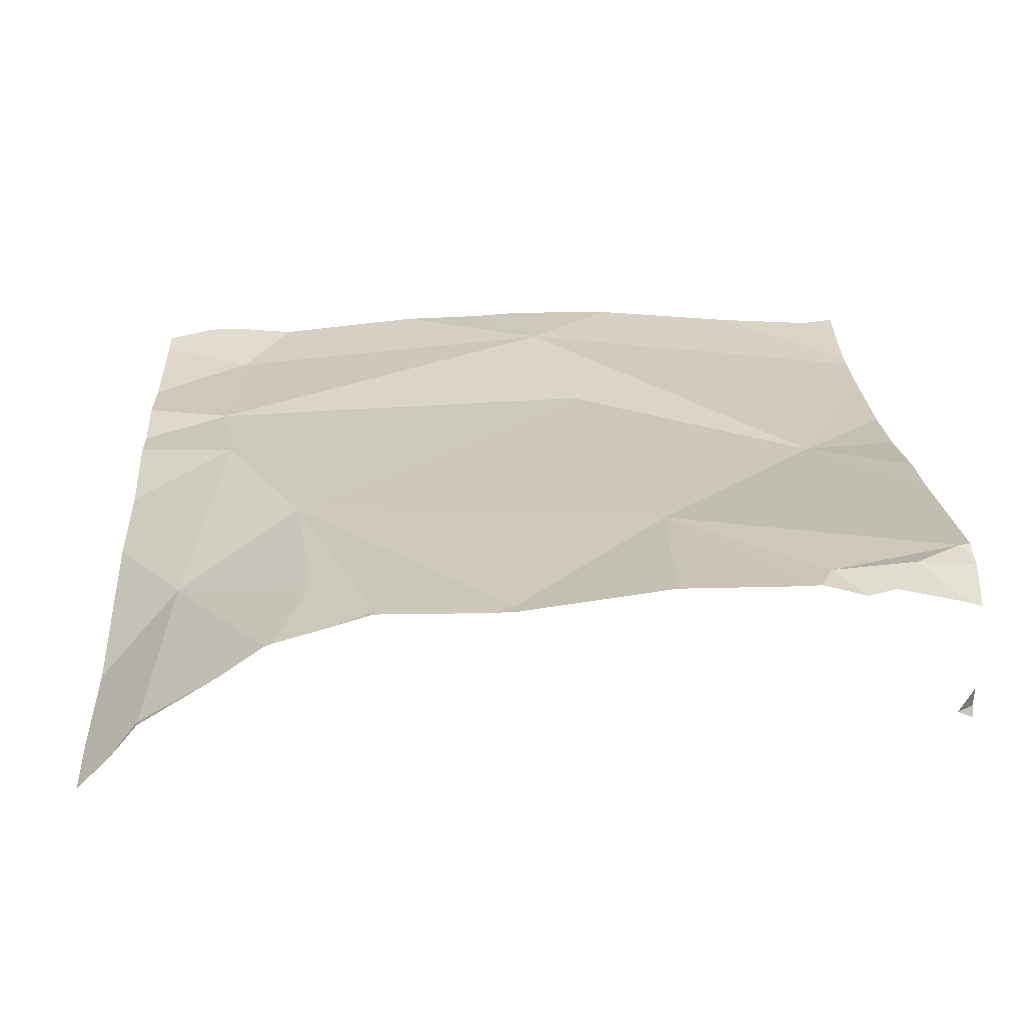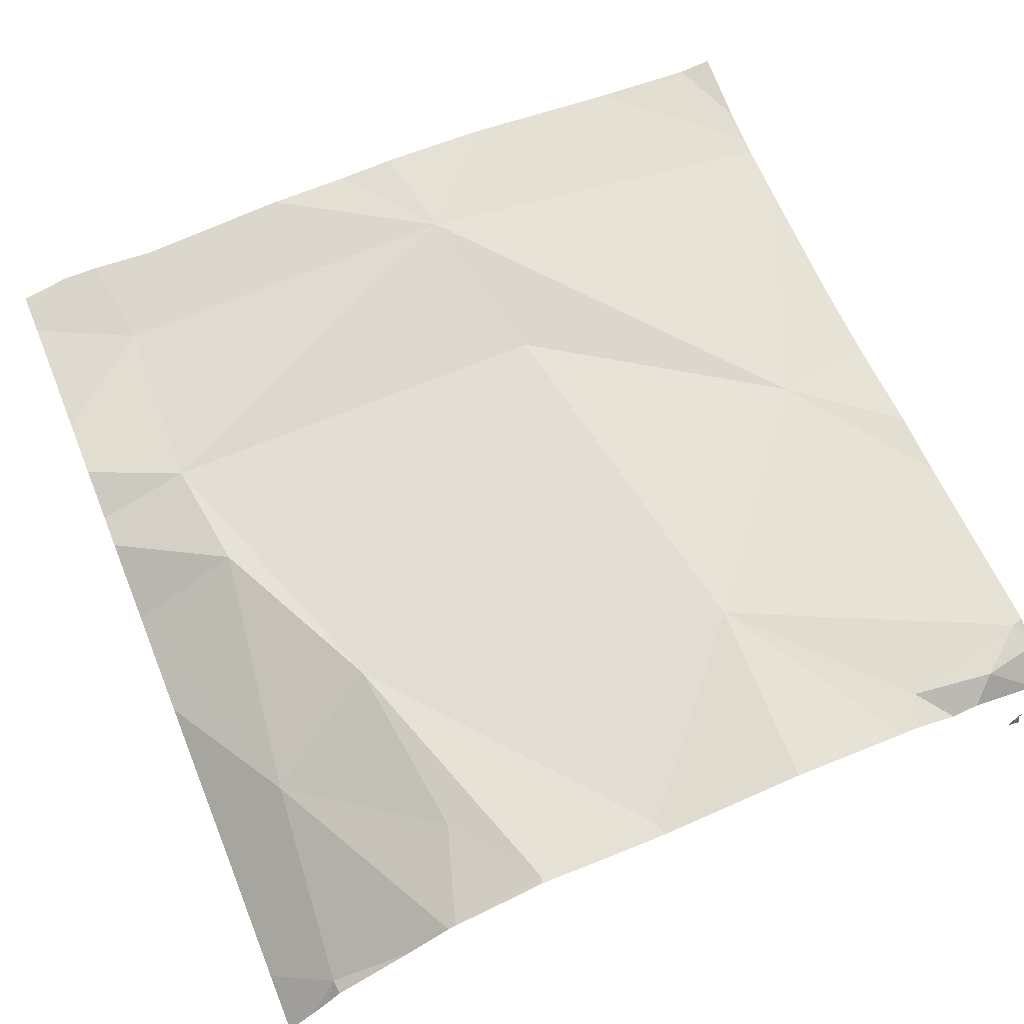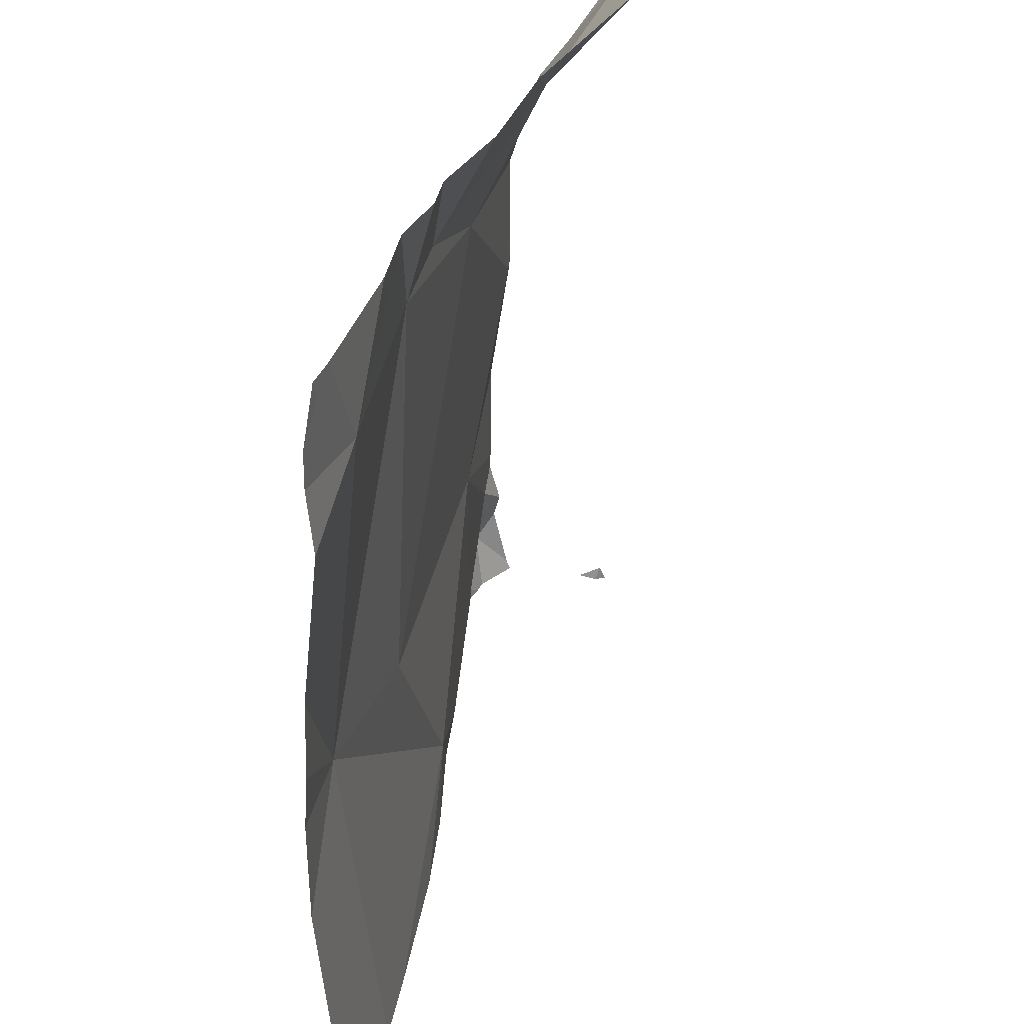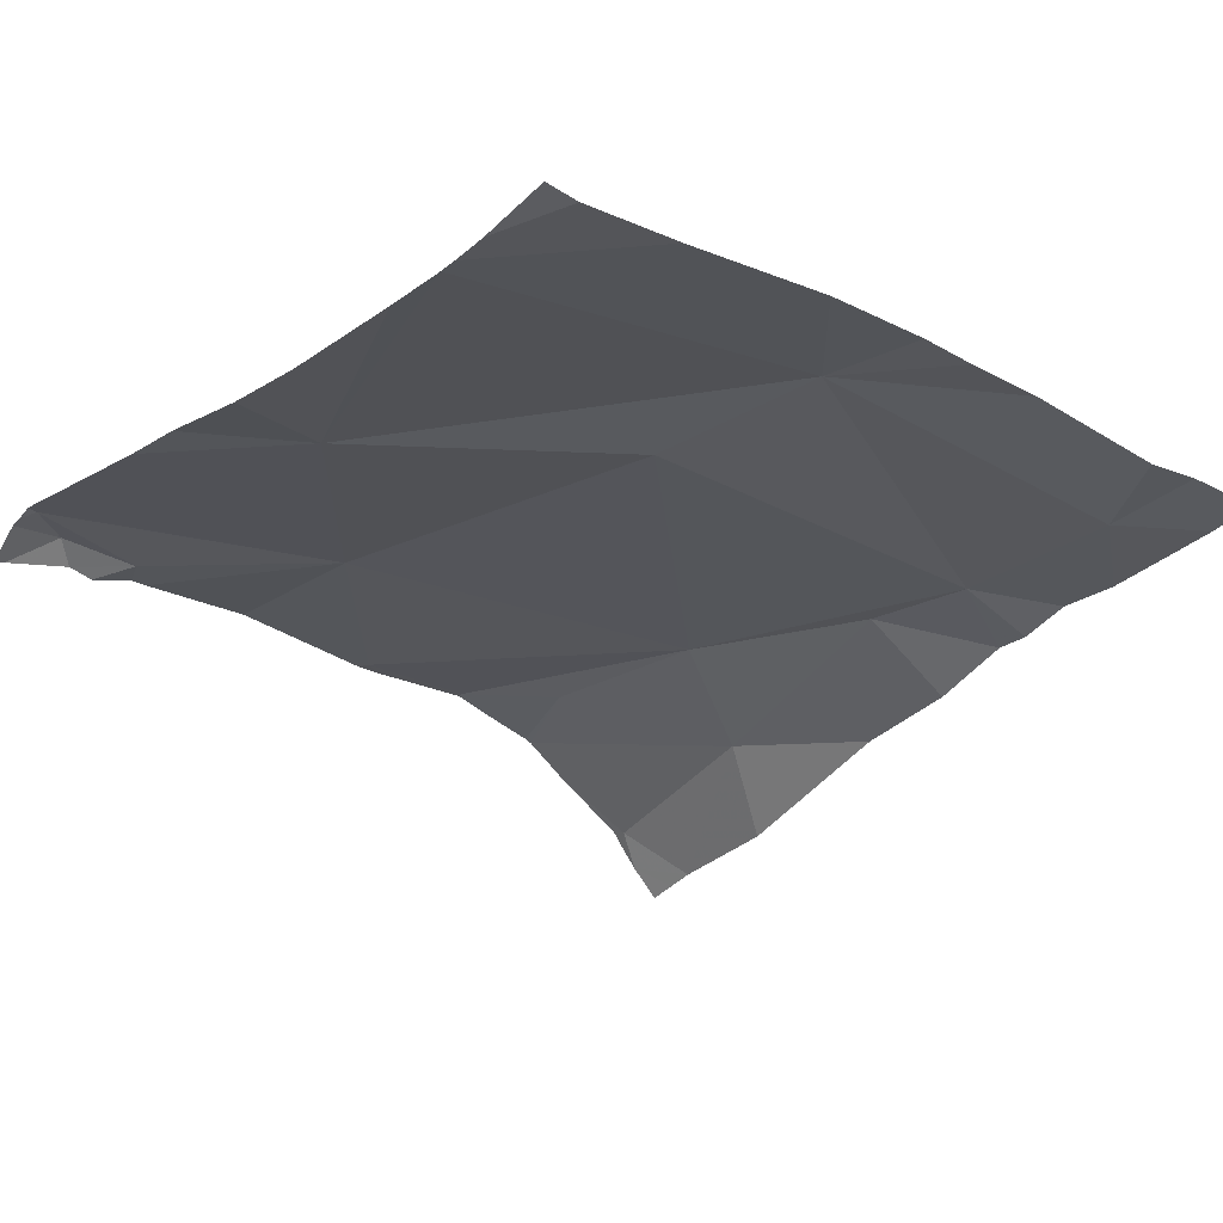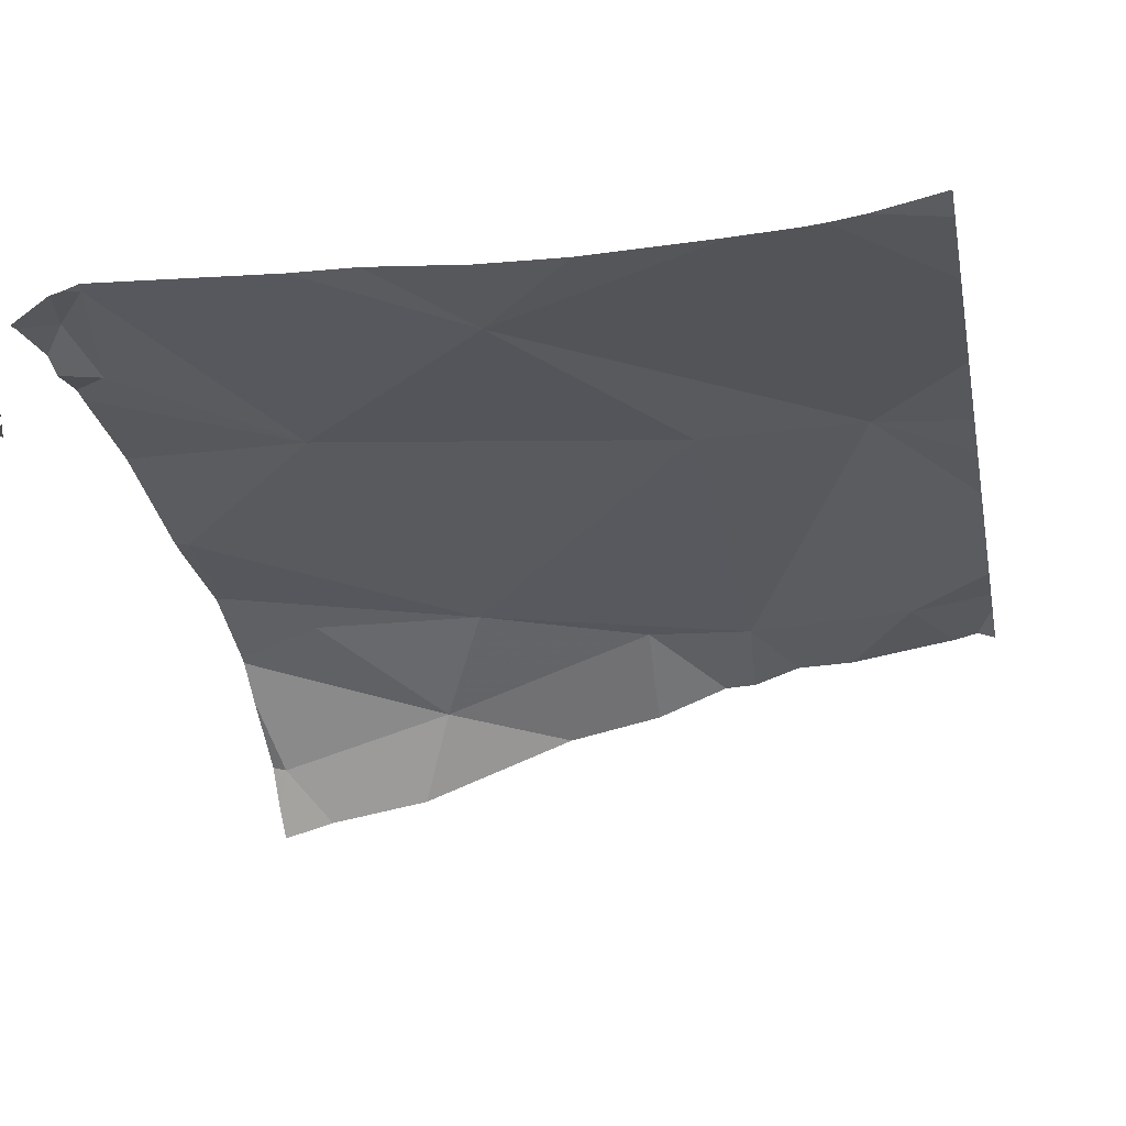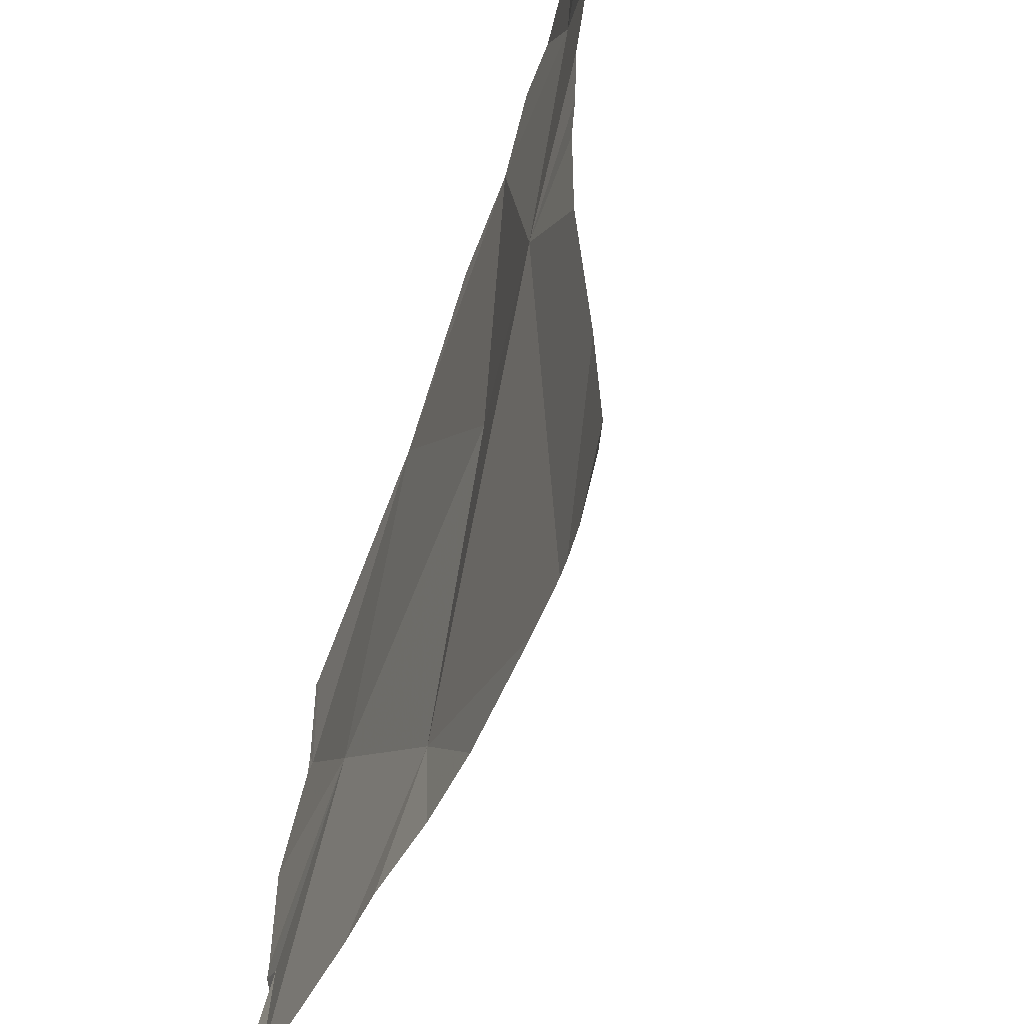
<metadata>
{"format":"obj","ext":"obj","renderer":"f3d","projection":"perspective","resolution":1024,"background":"white","views":[{"elev":21.8,"azim":-91.6,"up":"+Z"},{"elev":64.2,"azim":-112.1,"up":"+Z"},{"elev":38.2,"azim":99.1,"up":"+Y"},{"elev":-22.4,"azim":49.7,"up":"+Z"},{"elev":-27.6,"azim":11.7,"up":"+Z"},{"elev":-48.9,"azim":69.3,"up":"+Y"}]}
</metadata>
<code>
v -86.27 298 501
v -85.99 297.2 501.1
v -85.47 297.2 501.1
v -85.65 298.1 501.1
v -85.33 297.5 501.1
v -85.33 297.6 501.1
v -86.04 298 501
v -85.33 298.1 501.1
v -85.33 298 501.1
v -86.17 297.9 501.1
v -85.77 298 501.1
v -86.26 297.2 501.1
v -86.22 297.2 501.1
v -85.68 298.1 501.1
v -86.24 297.2 501.1
v -85.44 297.6 501.1
v -86.23 297.2 501.1
v -85.64 298 501.1
v -85.33 297.2 501.1
v -85.97 297.9 501.1
v -85.38 298.1 501.1
v -85.52 298.1 501.1
v -85.33 297.8 501.1
v -85.33 297.7 501.1
v -85.33 297.9 501.1
v -85.64 297.5 501.1
v -86.25 298.1 500.9
v -85.36 298.1 501.1
v -85.89 298.1 501
v -85.81 297.3 501.1
v -86.07 297.5 501.1
v -85.41 297.2 501.1
v -85.45 297.2 501.1
v -85.33 297.3 501.1
v -86.27 297.8 501.1
v -86.24 297.3 501.1
v -86.27 297.6 501.1
v -85.43 298 501.1
v -85.8 297.2 501.1
v -85.91 297.2 501.1
v -86.22 298.1 500.9
v -85.77 298.1 501
v -86.21 297.2 501.1
v -86.28 298.1 500.9
v -85.35 298.1 501.1
v -86.28 297.2 501
v -86.28 298 501
v -86.28 298.1 501
v -86.28 297.9 501
v -86.28 297.9 501.1
v -85.59 298.1 501.1
v -86.28 297.9 501.1
v -86.28 297.2 501.1
v -86.09 298.1 500.9
v -86.28 297.8 501.1
v -86.28 297.2 501.1
v -86.28 297.6 501.1
v -86.28 297.7 501.1
v -86.28 297.8 501.1
v -86.28 297.3 501.1
v -86.28 297.3 501.1
v -86.28 297.5 501.1
v -86.28 297.3 501.1
v -86.28 297.6 501.1
v -85.54 297.2 501.1
v -85.7 297.2 501.1
v -86.28 297.2 501
v -86.28 297.2 501
v -86.28 297.2 501
v -86.26 297.2 501.1
v -85.33 297.2 501.1
v -86.28 297.2 501.1
v -85.33 297.2 501.1
v -86.28 298.1 500.9
v -85.33 298.1 501.1
f 69 46 67
f 41 7 54
f 74 44 27
f 7 1 49
f 67 46 68
f 27 44 41
f 10 7 50
f 7 11 42
f 17 12 15
f 18 11 20
f 20 26 18
f 15 53 70
f 18 26 16
f 30 26 31
f 2 30 43
f 35 10 52
f 26 20 31
f 31 36 13
f 66 30 39
f 36 12 13
f 21 38 28
f 58 35 59
f 56 36 60
f 65 30 66
f 62 37 64
f 3 16 30
f 22 38 21
f 51 38 22
f 43 13 17
f 16 38 18
f 14 18 4
f 20 10 35
f 38 16 23
f 37 20 35
f 61 31 63
f 28 9 45
f 30 13 43
f 20 7 10
f 20 11 7
f 20 37 31
f 40 30 2
f 38 9 28
f 16 26 30
f 33 16 3
f 45 8 75
f 3 30 65
f 31 13 30
f 4 18 51
f 51 18 38
f 44 1 41
f 5 16 34
f 29 7 42
f 6 16 5
f 47 1 48
f 39 30 40
f 48 1 44
f 9 8 45
f 49 1 47
f 50 7 49
f 32 19 33
f 14 11 18
f 52 10 50
f 33 34 16
f 9 38 25
f 53 12 56
f 55 35 52
f 25 38 23
f 56 12 36
f 57 37 58
f 42 11 14
f 15 12 53
f 58 37 35
f 54 7 29
f 59 35 55
f 60 36 61
f 19 34 33
f 24 16 6
f 61 36 31
f 62 31 37
f 63 31 62
f 17 13 12
f 23 16 24
f 64 37 57
f 70 53 72
f 71 19 73
f 41 1 7
f 73 19 32

</code>
